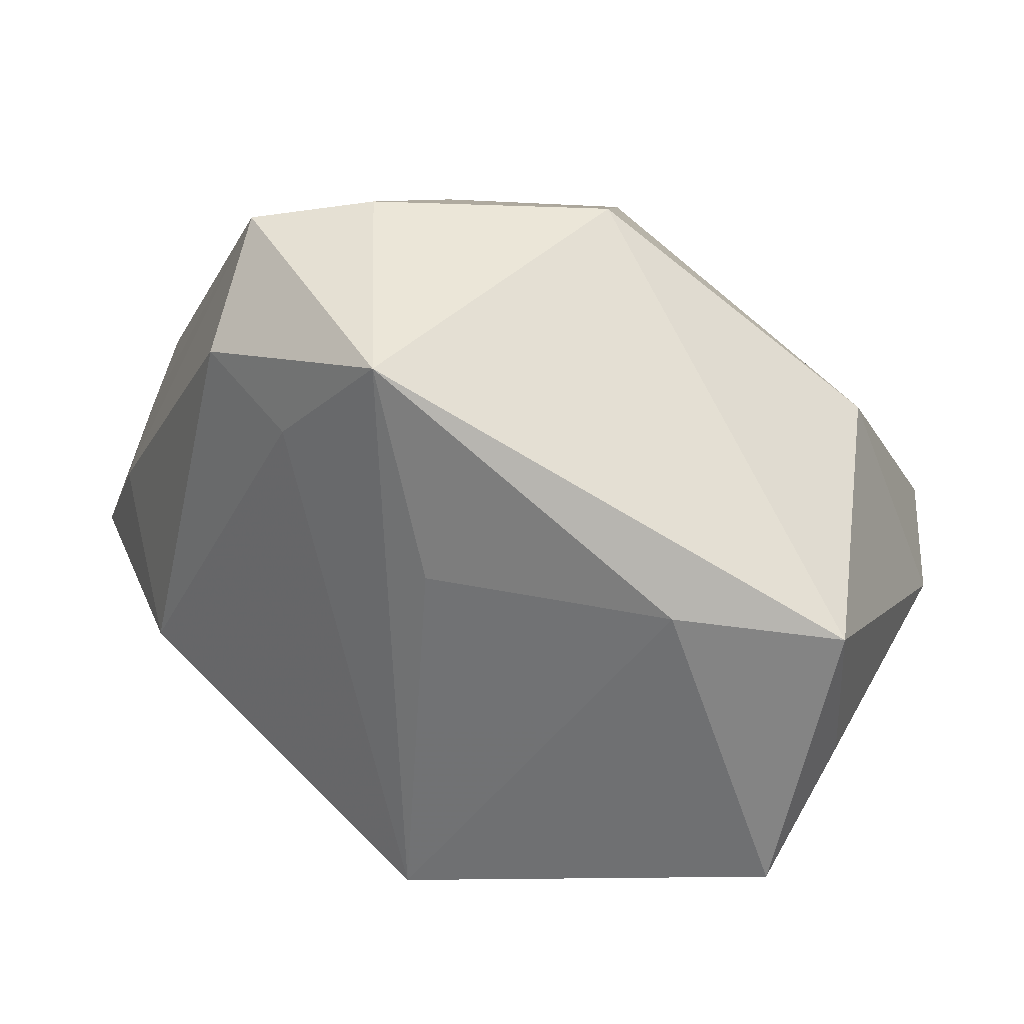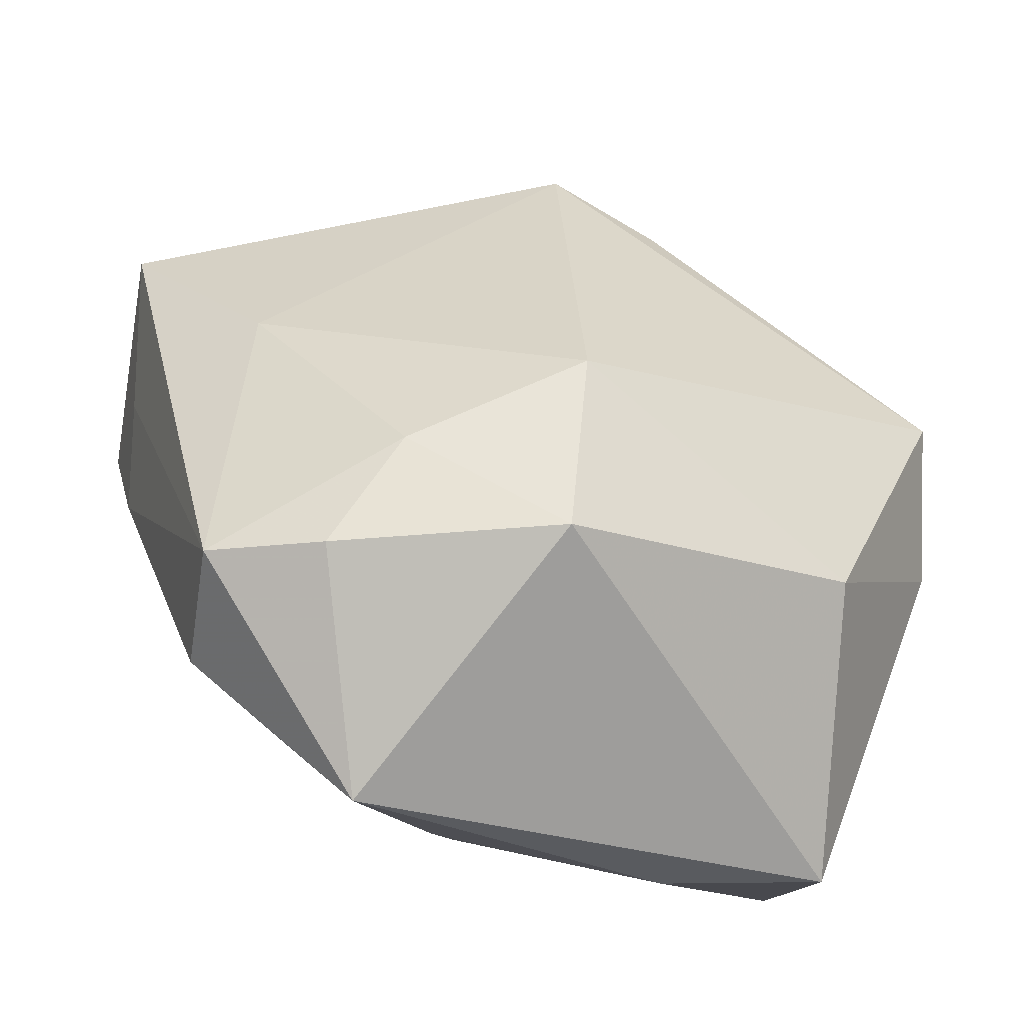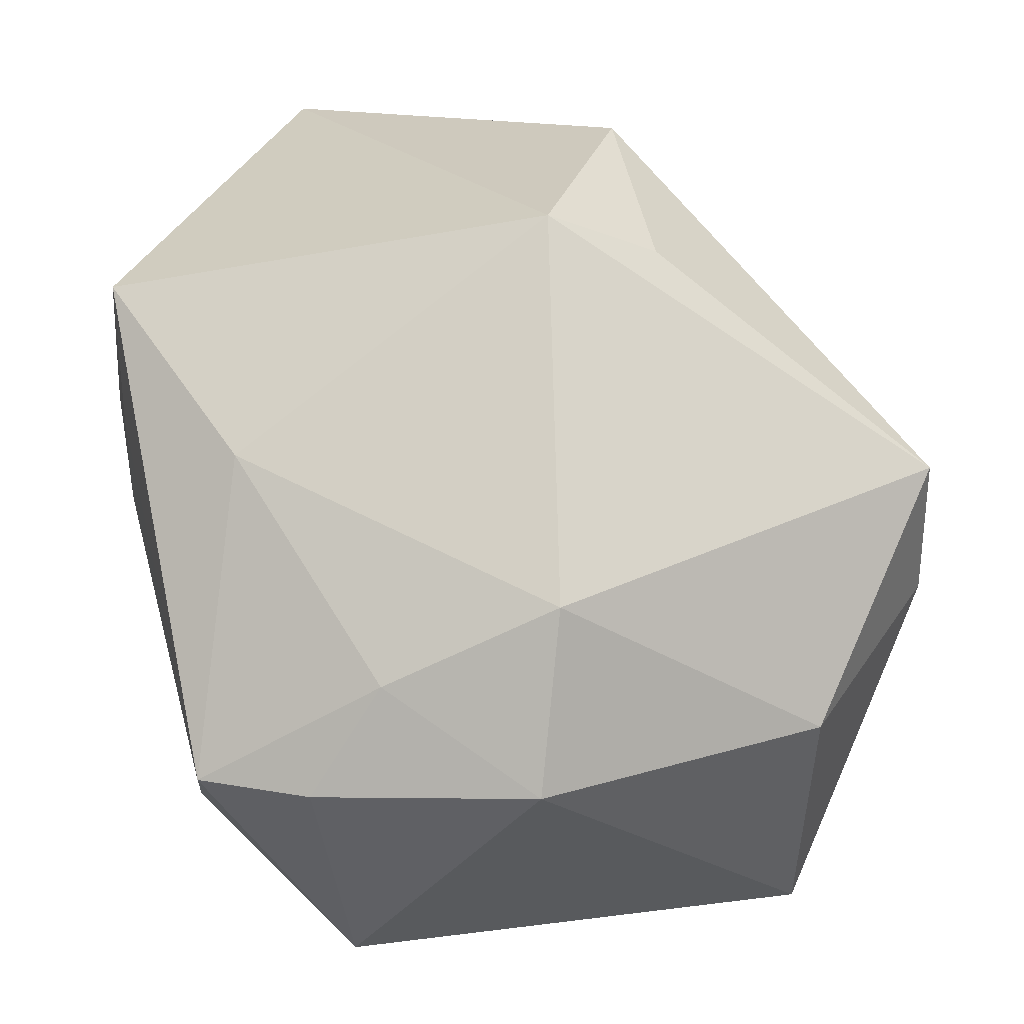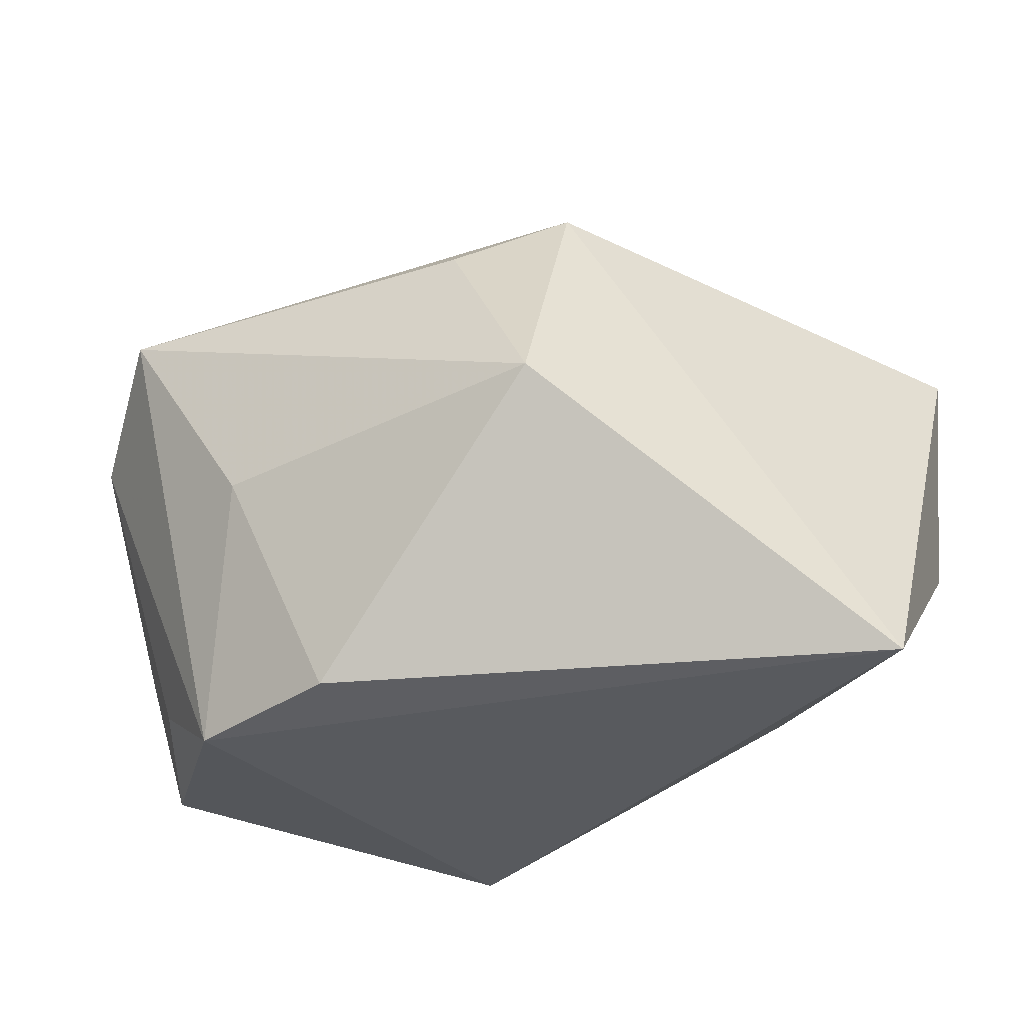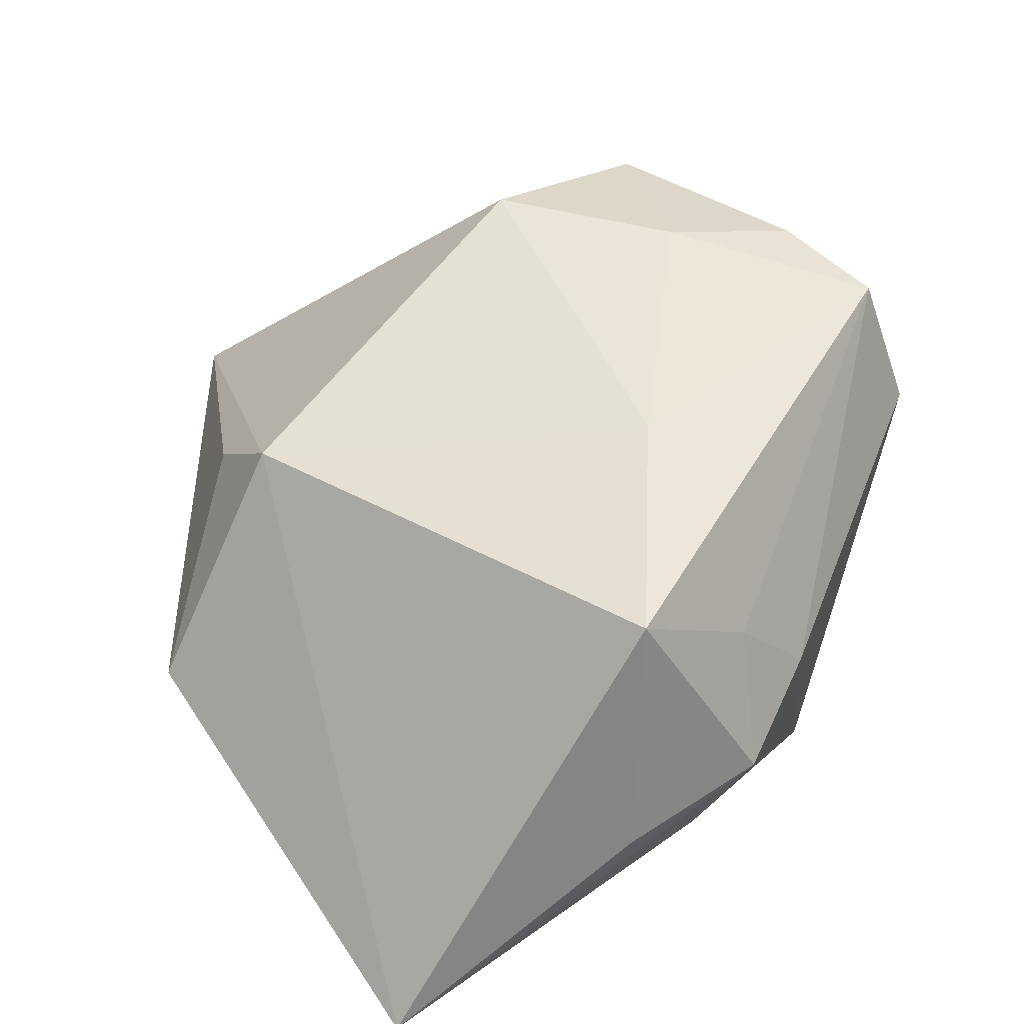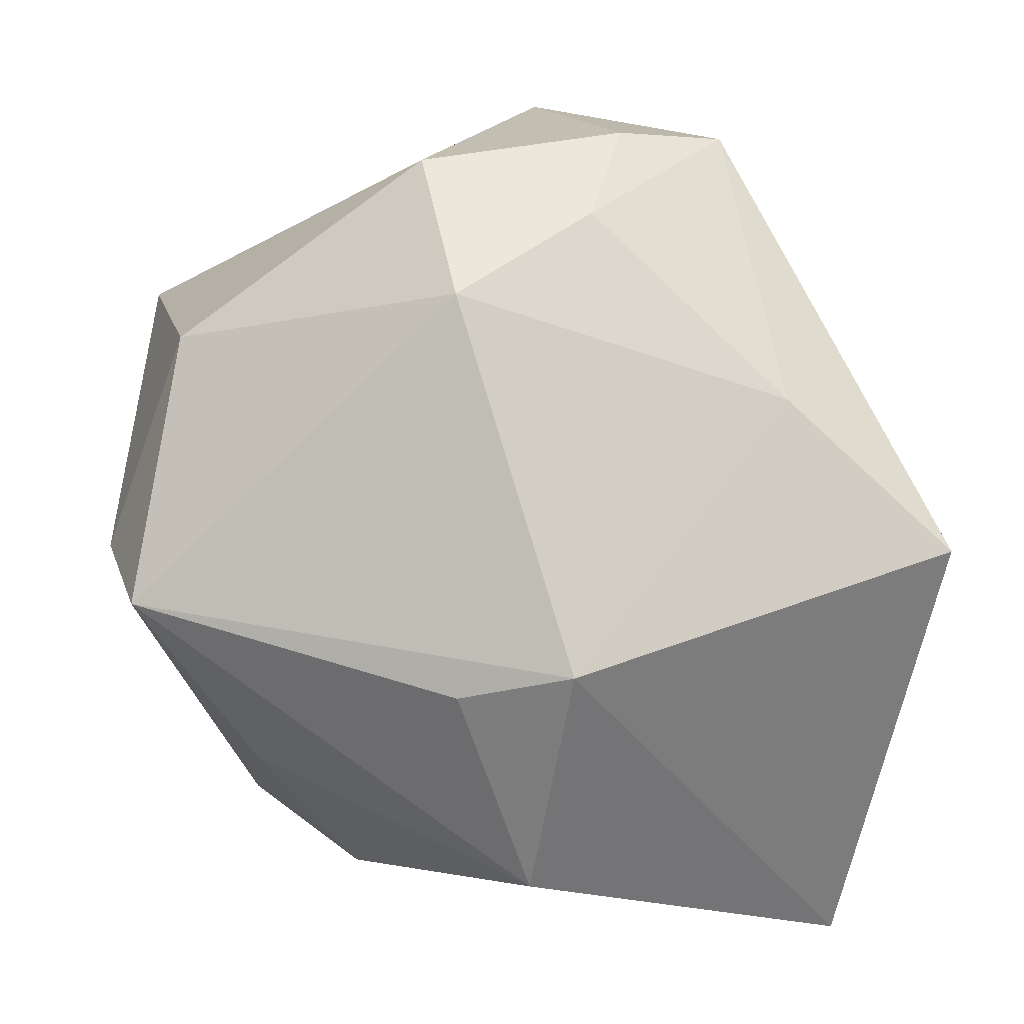
<metadata>
{"format":"obj","ext":"obj","renderer":"f3d","projection":"perspective","resolution":1024,"background":"white","views":[{"elev":-79.7,"azim":-10.3,"up":"+Y"},{"elev":-30.8,"azim":-3.9,"up":"+Y"},{"elev":9.6,"azim":0.5,"up":"+Y"},{"elev":-30.9,"azim":163.5,"up":"+Z"},{"elev":23.5,"azim":-136.2,"up":"+Z"},{"elev":53.1,"azim":162.7,"up":"+Z"}]}
</metadata>
<code>
v -0.02996 -0.02412 0.0172
v 0.03269 -0.00562 -0.02199
v -0.03211 -0.006416 -0.01345
v 0.0308 0.005597 -0.02926
v 0.02725 -0.03041 -0.01983
v 0.01351 0.02778 0.01367
v -0.01504 -0.03854 0.02017
v 0.009857 0.03896 -0.004955
v -0.02554 0.009565 0.02223
v 0.003306 0.03137 0.0177
v -0.01157 -0.009686 0.03339
v 0.04051 -0.006103 0.00452
v 0.03134 -0.02855 -0.007495
v 0.02844 -0.0383 0.004417
v 0.0136 -0.03854 0.003602
v 0.02282 0.01835 -0.02838
v -0.03382 0.01143 -0.01551
v 0.002738 -0.0193 0.03568
v -0.0383 0.01042 0.005709
v -0.0383 0.02416 0.01098
v -0.03858 0.001916 1.517e-05
v 0.02903 -0.01625 0.02173
v -0.03658 0.0234 -0.01142
v -0.02218 -0.02865 0.01196
v 0.04017 0.006895 0.01182
v -0.04079 0.01132 -0.006646
v 0.03135 0.01532 -0.007466
v -0.007599 -0.03363 0.002346
v -0.02343 0.04068 -0.02926
v -0.004209 -0.02051 -0.02926
v -0.0181 -0.02006 0.03261
v 0.004398 -0.002055 0.0351
v -0.02868 -0.01943 0.0292
f 7 14 18
f 30 3 29
f 15 14 7
f 5 15 30
f 14 15 5
f 30 7 24
f 24 3 30
f 8 29 10
f 16 29 8
f 16 8 27
f 27 8 25
f 32 25 10
f 22 14 12
f 12 25 22
f 22 18 14
f 22 32 18
f 25 32 22
f 17 3 26
f 26 29 17
f 17 29 3
f 28 7 30
f 30 15 28
f 28 15 7
f 16 27 4
f 4 5 30
f 4 25 12
f 4 27 25
f 30 29 4
f 4 29 16
f 12 14 13
f 13 5 12
f 14 5 13
f 10 25 6
f 6 8 10
f 25 8 6
f 12 5 2
f 2 4 12
f 5 4 2
f 23 29 26
f 7 18 31
f 31 33 7
f 20 23 26
f 29 23 20
f 10 29 20
f 1 24 7
f 7 33 1
f 3 24 1
f 33 31 11
f 18 32 11
f 11 31 18
f 19 20 26
f 33 20 19
f 21 1 33
f 21 19 26
f 33 19 21
f 26 3 21
f 3 1 21
f 9 20 33
f 33 11 9
f 9 11 32
f 9 32 10
f 10 20 9

</code>
